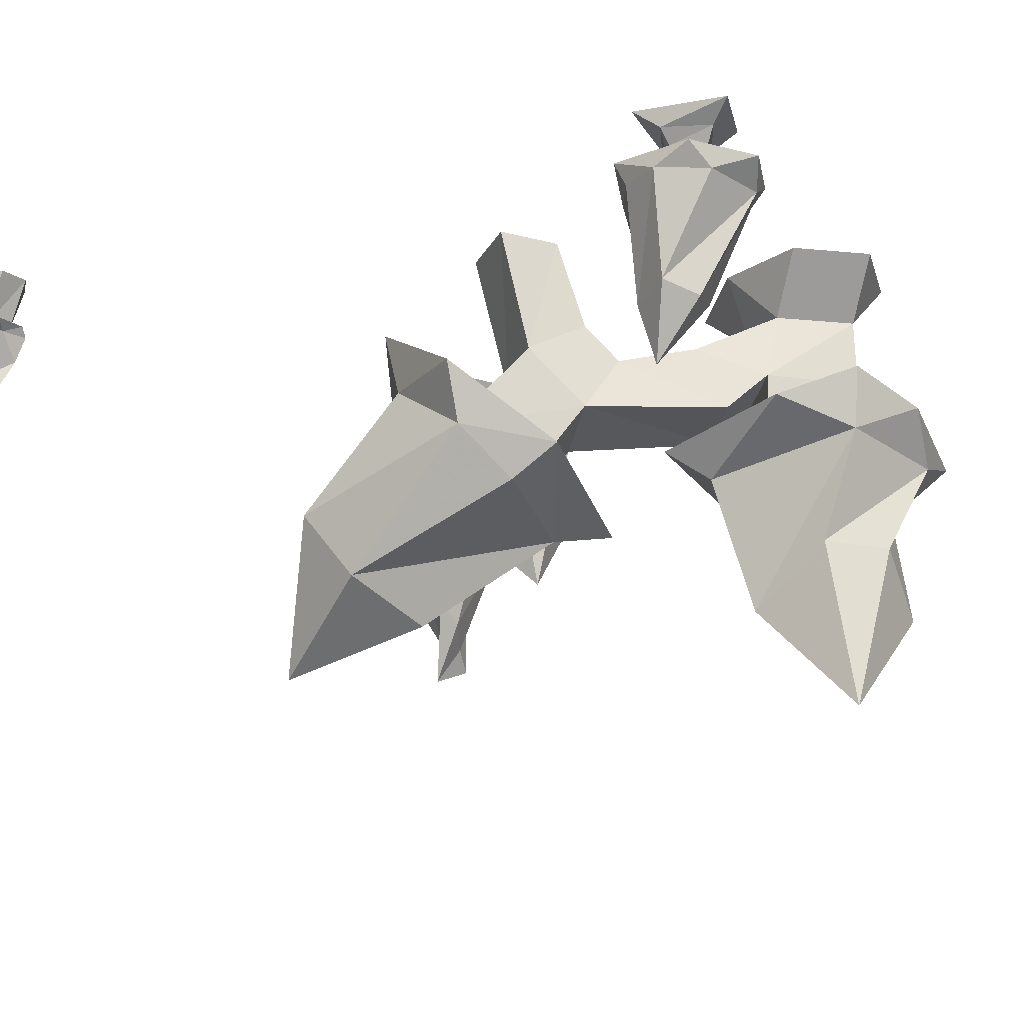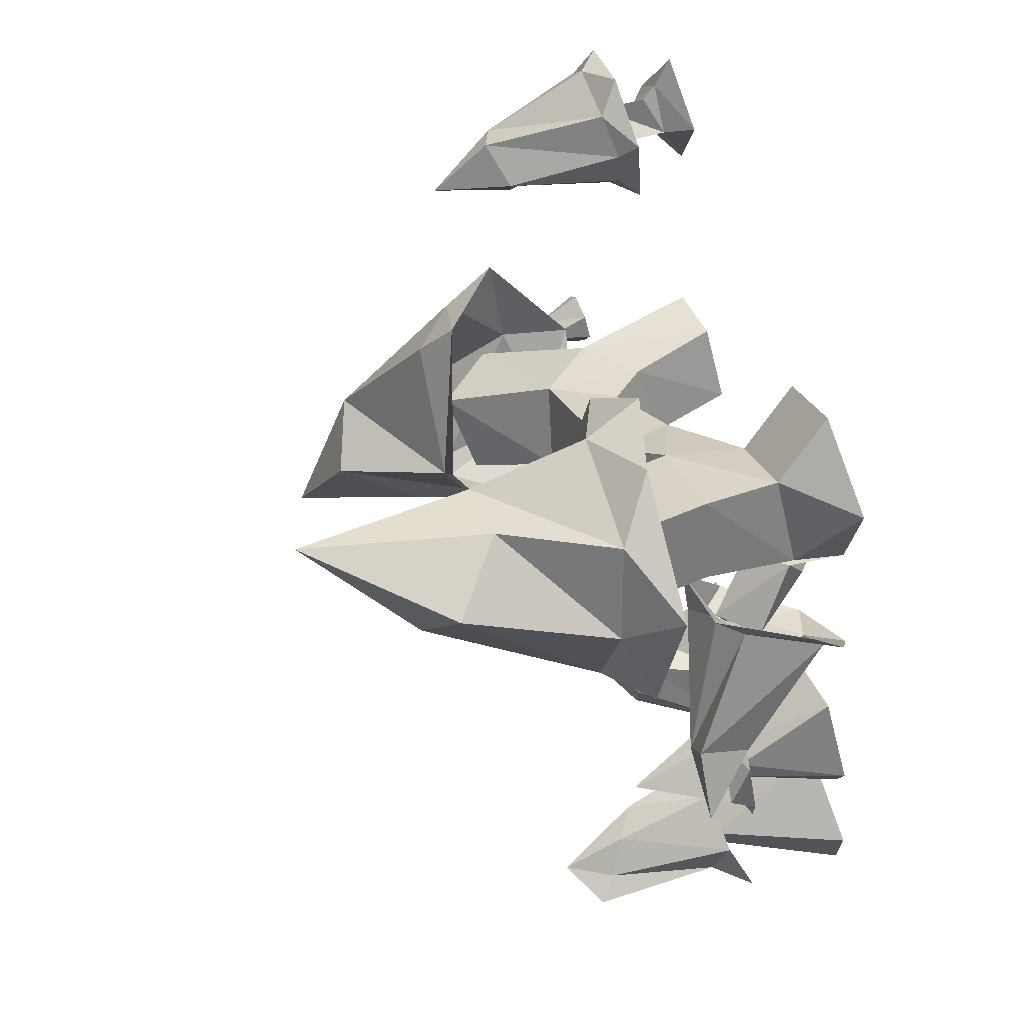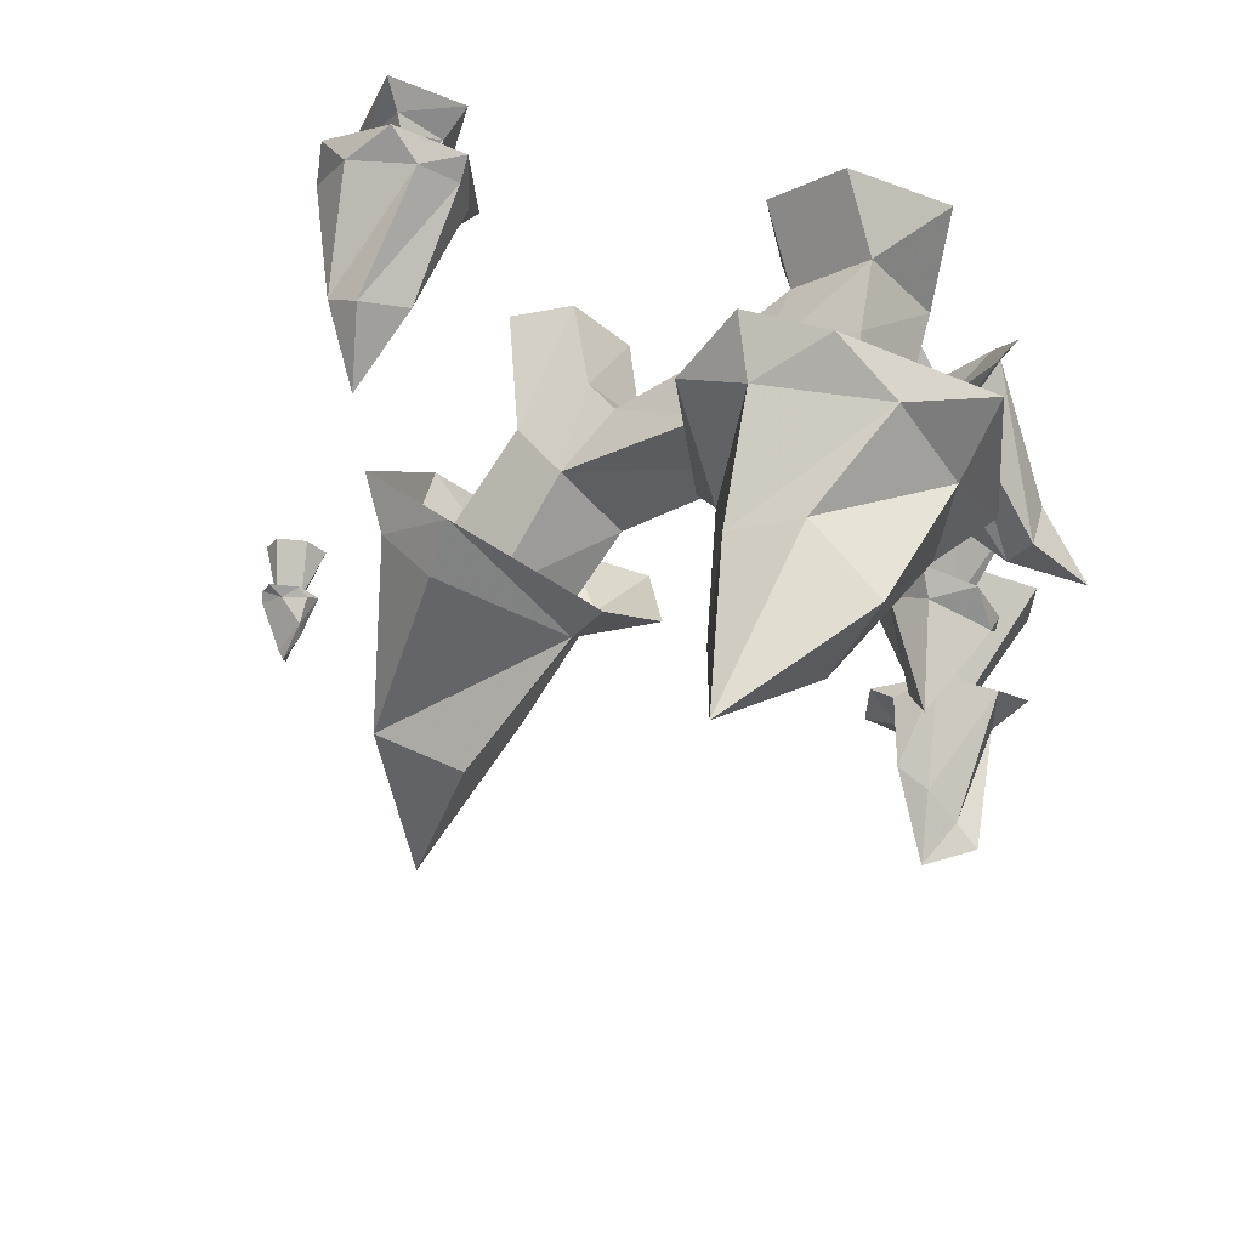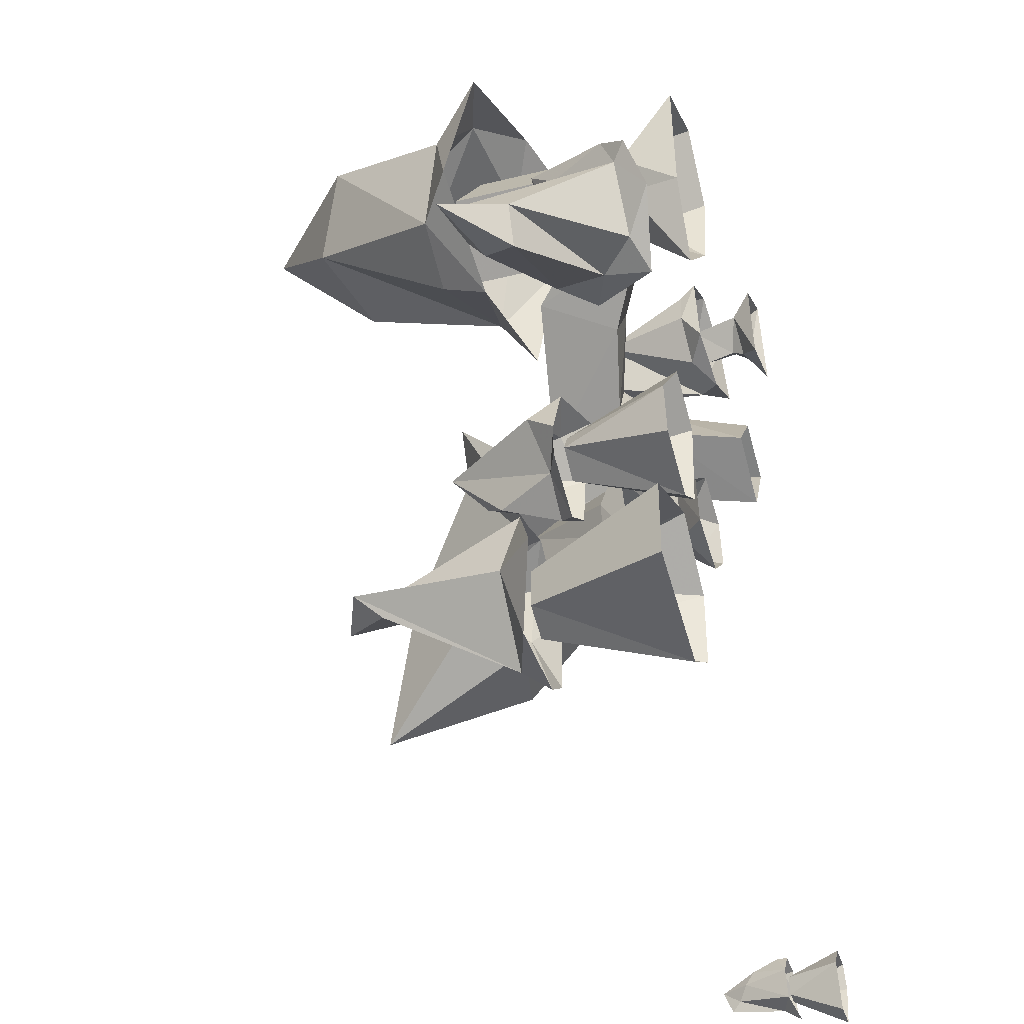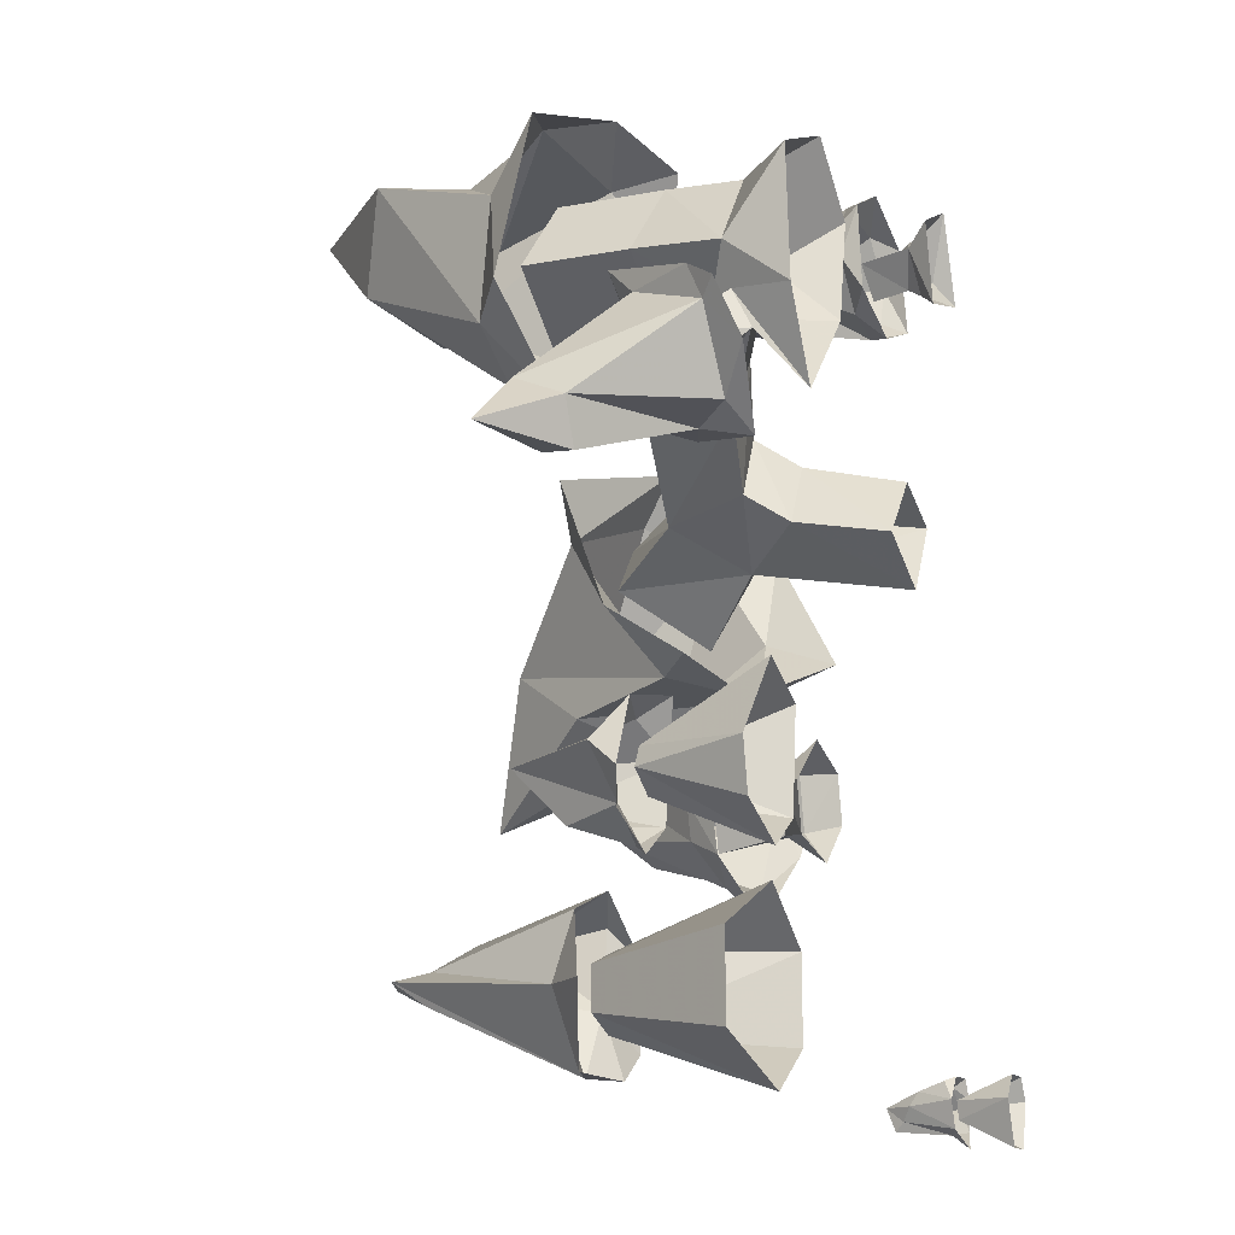
<metadata>
{"format":"obj","ext":"obj","renderer":"f3d","projection":"perspective","resolution":1024,"background":"white","views":[{"elev":-19.5,"azim":-50.9,"up":"+Y"},{"elev":68.0,"azim":67.4,"up":"+Z"},{"elev":63.4,"azim":5.8,"up":"+Z"},{"elev":-39.1,"azim":107.1,"up":"+Z"},{"elev":-14.4,"azim":112.8,"up":"+Z"}]}
</metadata>
<code>
v -0.4297 -0.1328 0.6797
v -0.3828 -0.1406 0.7578
v -0.4219 -0.1016 0.7422
v -0.4062 -0.08594 0.5859
v -0.4062 -0.1328 0.6094
v -0.3594 -0.3203 0.5938
v -0.3906 -0.3047 0.6641
v -0.2812 -0.1484 0.7734
v -0.3203 -0.1094 0.8047
v -0.2266 -0.1406 0.7266
v -0.2188 -0.1094 0.75
v -0.2188 -0.1406 0.6641
v -0.2734 -0.3125 0.6719
v -0.2656 -0.1328 0.5781
v -0.2109 -0.1016 0.6016
v -0.3516 -0.1328 0.5625
v -0.3125 -0.09375 0.5469
v -0.3203 -0.1172 0.6172
v -0.3516 -0.1172 0.6719
v -0.3516 -0.05469 0.6562
v -0.3125 -0.05469 0.625
v -0.2812 -0.125 0.6719
v -0.2656 -0.03906 0.6797
v -0.3203 -0.05469 0.7109
v -0.3281 -0.03125 0.7266
v -0.375 -0.03125 0.6562
v -0.3047 -0.03125 0.6094
v -0.2656 0 0.5781
v -0.2344 0 0.7109
v -0.3438 0 0.7656
v -0.3984 0 0.6172
v -0.3438 -0.3281 0.7031
v -0.3438 -0.4219 0.6172
v -0.3125 -0.2969 0.5859
v -0.6172 -0.1094 -0.7266
v -0.6641 -0.1094 -0.6797
v -0.6641 -0.09375 -0.7188
v -0.6094 -0.07812 -0.75
v -0.5781 -0.09375 -0.7188
v -0.6016 -0.1875 -0.7031
v -0.6094 -0.2031 -0.7188
v -0.625 -0.1875 -0.7109
v -0.625 -0.1094 -0.6484
v -0.6641 -0.09375 -0.6641
v -0.6484 -0.09375 -0.6328
v -0.5938 -0.09375 -0.6328
v -0.5781 -0.1094 -0.6406
v -0.5625 -0.09375 -0.6719
v -0.5859 -0.1562 -0.6562
v -0.5859 -0.1719 -0.6797
v -0.6094 -0.2188 -0.6797
v -0.6406 -0.09375 -0.6797
v -0.5938 -0.09375 -0.6719
v -0.5938 0 -0.6328
v -0.6484 0 -0.6328
v -0.6719 0 -0.6719
v -0.6328 -0.09375 -0.7031
v -0.6484 0 -0.75
v -0.6016 -0.09375 -0.7031
v -0.5938 0 -0.75
v -0.5625 0 -0.6719
v 0.4453 -0.2344 0.3281
v 0.5 -0.2109 0.3594
v 0.4766 -0.2578 0.4062
v 0.3438 -0.25 0.2969
v 0.3906 -0.2578 0.25
v 0.5938 -0.3359 0.1484
v 0.625 -0.3359 0.2109
v 0.5547 -0.08594 0.3125
v 0.5547 -0.1094 0.3672
v 0.5781 -0.0625 0.3359
v 0.5469 -0.03125 0.25
v 0.4922 -0.07812 0.1875
v 0.4375 -0.05469 0.1484
v 0.4297 -0.1406 0.1719
v 0.3516 -0.1719 0.1797
v 0.3984 -0.2344 0.1953
v 0.5938 -0.3047 0.1094
v 0.7188 -0.3516 0.125
v 0.6406 -0.25 0.1719
v 0.6094 -0.25 0.1016
v 0.4219 -0.1953 0.2031
v 0.4297 -0.2266 0.2891
v 0.3672 -0.1484 0.3516
v 0.3828 -0.1094 0.2969
v 0.4609 -0.1484 0.2344
v 0.4219 -0.0625 0.3125
v 0.4922 -0.1719 0.2969
v 0.4219 -0.09375 0.375
v 0.4375 0 0.3672
v 0.4375 -0.1016 0.4453
v 0.3125 -0.1016 0.3672
v 0.3594 0 0.2344
v 0.1562 -0.4141 0.375
v 0.125 -0.3516 0.2969
v 0.375 -0.375 0.25
v 0.3594 -0.4609 0.2969
v 0.3281 -0.7188 0.4844
v 0.1641 -0.6719 0.4531
v 0.1875 -0.375 0.6562
v 0.08594 -0.3203 0.5625
v 0.1641 -0.2734 0.6797
v 0.2969 -0.3203 0.7188
v 0.3906 -0.3984 0.6797
v 0.5312 -0.3516 0.6406
v 0.4844 -0.4375 0.5469
v 0.5547 -0.3984 0.3906
v 0.4688 -0.4609 0.3594
v 0.3906 -0.6719 0.6328
v 0.1797 -0.8672 0.6406
v 0.1719 -0.5703 0.5938
v 0.2812 -0.5703 0.6562
v 0.4141 -0.25 0.4609
v 0.2891 -0.25 0.3672
v 0.3359 -0.2266 0.5781
v 0.3359 -0.3984 0.5781
v 0.4141 -0.4219 0.4609
v 0.2891 -0.4219 0.3672
v 0.1953 -0.2266 0.4766
v 0.1328 -0.2969 0.4297
v 0.2344 -0.3125 0.3281
v 0.1875 -0.1797 0.2734
v 0.2344 -0.1016 0.4766
v 0.2188 0 0.3828
v 0.3438 -0.1016 0.5703
v 0.1094 -0.1797 0.3828
v -0.007812 -0.2188 0.2969
v -0.07812 -0.3203 0.2734
v 0.01562 -0.3516 0.1641
v 0.0625 -0.2109 0.1875
v 0.4531 0 0.5703
v 0.2969 0 0.6406
v 0.1875 0 0.5469
v 0.1953 -0.3984 0.4766
v 0.02344 -0.1484 0.1484
v -0.05469 -0.1562 0.2578
v -0.1562 -0.2188 0.2109
v -0.2578 -0.375 0.1172
v -0.1641 -0.4844 0.1875
v -0.0625 -0.4688 0.09375
v -0.07812 -0.25 0.1016
v -0.125 0 0.0625
v -0.007812 0 0.125
v -0.09375 0 0.2266
v -0.1953 0 0.1797
v -0.1641 -0.3516 0.007812
v -0.03906 -0.5391 0.1719
v 0.007812 -0.5391 0.2656
v -0.2266 -0.4453 0.3281
v -0.25 -0.5 0.25
v -0.3359 -0.6328 -0.03125
v -0.1875 -0.6953 0
v -0.02344 -0.375 -0.0625
v 0.08594 -0.4297 0.03125
v 0.05469 -0.3125 -0.04688
v -0.07812 -0.2578 -0.09375
v -0.1953 -0.2812 -0.07031
v -0.2969 -0.1875 0
v -0.3125 -0.3125 0.04688
v -0.375 -0.3125 0.2109
v -0.3359 -0.4141 0.2031
v -0.3516 -0.5078 -0.1328
v -0.2656 -0.7656 -0.2422
v -0.1172 -0.5625 -0.09375
v -0.1953 -0.4766 -0.1328
v 0.3594 -0.1328 -0.4609
v 0.2656 -0.1172 -0.4531
v 0.3047 -0.1016 -0.5
v 0.4531 -0.1094 -0.4297
v 0.4297 -0.1562 -0.4062
v 0.3359 -0.2969 -0.3828
v 0.2891 -0.2656 -0.4141
v 0.2109 -0.1094 -0.3203
v 0.2109 -0.07812 -0.3984
v 0.1875 -0.0625 -0.3203
v 0.2422 -0.07812 -0.25
v 0.2969 -0.1172 -0.2344
v 0.375 -0.1016 -0.2031
v 0.3828 -0.1328 -0.2578
v 0.4766 -0.1172 -0.2969
v 0.4453 -0.1562 -0.3516
v 0.3438 -0.2969 -0.3125
v 0.2266 -0.3594 -0.3281
v 0.2344 -0.2344 -0.3594
v 0.2578 -0.2344 -0.2891
v 0.3203 -0.2656 -0.2656
v 0.3906 -0.1406 -0.3203
v 0.3672 -0.1406 -0.4141
v 0.3828 -0.03906 -0.3984
v 0.4062 -0.03906 -0.3203
v 0.2969 -0.1328 -0.3516
v 0.3203 -0.03906 -0.3047
v 0.3047 -0.03906 -0.3828
v 0.3281 0 -0.4297
v 0.4297 0 -0.4062
v 0.4453 0 -0.3359
v 0.3594 0 -0.2656
v 0.2734 0 -0.2969
v 0.2578 0 -0.3672
v 0.5078 -0.2031 -0.25
v 0.6172 -0.2266 -0.2969
v 0.5859 -0.1797 -0.2344
v 0.4922 -0.1562 -0.2188
v 0.4453 -0.1797 -0.2969
v 0.5156 -0.3828 -0.3047
v 0.5703 -0.2031 -0.375
v 0.6328 -0.1797 -0.3359
v 0.6328 -0.1797 -0.3906
v 0.5312 -0.1797 -0.4375
v 0.5078 -0.2031 -0.4219
v 0.4609 -0.1797 -0.3906
v 0.5234 -0.2969 -0.3906
v 0.4922 -0.3281 -0.3594
v 0.5703 -0.1797 -0.3281
v 0.5234 -0.1797 -0.3594
v 0.5312 0 -0.4375
v 0.6328 0 -0.3906
v 0.6484 0 -0.3125
v 0.5547 -0.1797 -0.2969
v 0.5391 0 -0.1875
v 0.5078 -0.1797 -0.3125
v 0.4453 0 -0.2344
v 0.4609 0 -0.3906
v 0.6562 -0.2578 -0.6172
v 0.5469 -0.2578 -0.7266
v 0.6406 -0.2266 -0.7266
v 0.7188 -0.1953 -0.6172
v 0.6562 -0.2266 -0.5234
v 0.6016 -0.4531 -0.5859
v 0.6406 -0.4922 -0.6016
v 0.6172 -0.4531 -0.6328
v 0.4922 -0.2578 -0.6328
v 0.4922 -0.2266 -0.7266
v 0.4375 -0.2266 -0.6875
v 0.4375 -0.2266 -0.5625
v 0.4766 -0.2578 -0.5234
v 0.5469 -0.2266 -0.4844
v 0.4922 -0.375 -0.5469
v 0.5469 -0.4141 -0.5469
v 0.5469 -0.5312 -0.6016
v 0.5469 -0.2266 -0.6719
v 0.5312 -0.2266 -0.5625
v 0.4375 0 -0.5625
v 0.4375 0 -0.6875
v 0.5312 0 -0.75
v 0.6016 -0.2266 -0.6484
v 0.7188 0 -0.6875
v 0.6016 -0.2266 -0.5859
v 0.7188 0 -0.5625
v 0.5469 0 -0.4844
f 1 2 3
f 1 3 4
f 1 4 5
f 2 8 9
f 2 9 3
f 8 10 11
f 8 11 9
f 12 11 10
f 12 14 15
f 12 15 11
f 14 16 17
f 14 17 15
f 16 5 4
f 16 4 17
f 35 36 37
f 35 37 38
f 35 38 39
f 36 43 44
f 36 44 37
f 43 45 44
f 45 43 46
f 46 43 47
f 46 47 48
f 62 63 64
f 62 64 65
f 62 65 66
f 63 69 70
f 63 70 64
f 69 71 70
f 71 69 72
f 72 69 73
f 72 73 74
f 74 73 75
f 74 75 76
f 76 75 77
f 76 77 65
f 65 77 66
f 94 95 96
f 94 96 97
f 94 100 101
f 94 101 95
f 100 102 101
f 102 100 103
f 103 100 104
f 103 104 105
f 105 104 106
f 105 106 107
f 107 106 108
f 107 108 96
f 96 108 97
f 147 148 149
f 147 149 150
f 147 153 154
f 147 154 148
f 153 155 154
f 155 153 156
f 156 153 157
f 156 157 158
f 158 157 159
f 158 159 160
f 160 159 161
f 160 161 149
f 149 161 150
f 166 167 168
f 166 168 169
f 166 169 170
f 167 173 174
f 167 174 168
f 173 175 174
f 175 173 176
f 176 173 177
f 176 177 178
f 178 177 179
f 178 179 180
f 180 179 181
f 180 181 169
f 169 181 170
f 200 201 202
f 200 202 203
f 200 203 204
f 201 206 207
f 201 207 202
f 206 208 207
f 208 206 209
f 209 206 210
f 209 210 211
f 224 225 226
f 224 226 227
f 224 227 228
f 225 232 233
f 225 233 226
f 232 234 233
f 234 232 235
f 235 232 236
f 235 236 237
f 1 5 6
f 1 6 7
f 1 7 2
f 2 7 8
f 12 10 13
f 12 13 14
f 8 7 32
f 8 32 10
f 10 32 13
f 13 34 16
f 13 16 14
f 5 16 34
f 5 34 6
f 35 39 40
f 35 40 41
f 35 41 36
f 36 41 42
f 36 42 43
f 48 47 49
f 48 49 50
f 48 50 39
f 39 50 40
f 42 49 43
f 43 49 47
f 62 66 67
f 62 67 63
f 63 67 68
f 63 68 69
f 66 77 78
f 66 78 67
f 68 80 69
f 69 80 73
f 73 80 75
f 75 80 81
f 75 81 77
f 77 81 78
f 94 97 98
f 94 98 99
f 94 99 100
f 97 108 98
f 98 108 109
f 99 111 100
f 100 111 104
f 104 111 112
f 104 112 106
f 106 112 109
f 106 109 108
f 147 150 151
f 147 151 152
f 147 152 153
f 150 161 151
f 151 161 162
f 152 164 153
f 153 164 157
f 157 164 165
f 157 165 159
f 159 165 162
f 159 162 161
f 166 170 171
f 166 171 167
f 167 171 172
f 167 172 173
f 170 181 182
f 170 182 171
f 172 184 173
f 173 184 177
f 177 184 185
f 177 185 179
f 179 185 186
f 179 186 181
f 181 186 182
f 211 210 212
f 211 212 213
f 211 213 204
f 204 213 205
f 206 212 210
f 224 228 229
f 224 229 230
f 224 230 225
f 225 230 231
f 225 231 232
f 237 236 238
f 237 238 239
f 237 239 228
f 228 239 229
f 231 238 232
f 232 238 236
f 18 19 20
f 18 20 21
f 18 21 22
f 22 21 23
f 22 23 19
f 19 23 24
f 19 24 20
f 20 24 25
f 20 25 26
f 20 26 21
f 21 26 27
f 21 27 23
f 23 27 28
f 23 28 29
f 23 29 25
f 23 25 24
f 25 29 30
f 25 30 26
f 26 30 31
f 26 31 27
f 27 31 28
f 52 53 54
f 52 54 55
f 52 55 56
f 52 56 57
f 57 56 58
f 57 58 59
f 59 58 60
f 59 60 61
f 59 61 53
f 53 61 54
f 82 83 84
f 82 84 85
f 82 85 86
f 86 85 87
f 86 87 88
f 88 87 89
f 88 89 83
f 83 89 84
f 84 89 90
f 84 90 91
f 84 91 92
f 84 92 85
f 85 92 87
f 87 92 93
f 87 93 89
f 89 93 90
f 113 114 92
f 113 92 91
f 113 91 115
f 113 115 116
f 113 116 117
f 113 117 114
f 114 117 118
f 114 118 119
f 114 119 120
f 114 120 121
f 114 121 92
f 92 121 122
f 92 122 123
f 92 123 124
f 92 124 93
f 119 115 125
f 119 125 123
f 119 123 126
f 119 126 120
f 120 126 127
f 120 127 128
f 120 128 121
f 121 128 129
f 121 129 122
f 122 129 130
f 122 130 126
f 122 126 123
f 115 91 125
f 125 91 131
f 125 131 132
f 125 132 123
f 123 132 133
f 123 133 124
f 91 90 131
f 115 119 134
f 115 134 116
f 119 118 134
f 130 127 126
f 127 130 135
f 127 135 136
f 127 136 128
f 128 136 137
f 128 137 138
f 128 138 139
f 128 139 129
f 129 139 140
f 129 140 141
f 129 141 130
f 130 141 135
f 135 141 142
f 135 142 143
f 135 143 136
f 136 143 144
f 136 144 137
f 137 144 145
f 137 145 141
f 137 141 146
f 137 146 138
f 145 142 141
f 141 140 146
f 187 188 189
f 187 189 190
f 187 190 191
f 191 190 192
f 191 192 193
f 191 193 188
f 188 193 189
f 189 193 194
f 189 194 195
f 189 195 190
f 190 195 196
f 190 196 197
f 190 197 192
f 192 197 198
f 192 198 193
f 193 198 199
f 193 199 194
f 214 215 216
f 214 216 217
f 214 217 218
f 214 218 219
f 219 218 220
f 219 220 221
f 221 220 222
f 221 222 223
f 221 223 215
f 215 223 216
f 241 242 243
f 241 243 244
f 241 244 245
f 241 245 246
f 246 245 247
f 246 247 248
f 248 247 249
f 248 249 250
f 248 250 242
f 242 250 243
f 13 32 33
f 13 33 34
f 6 34 33
f 6 33 7
f 7 33 32
f 40 50 51
f 40 51 41
f 41 51 42
f 42 51 49
f 49 51 50
f 67 78 79
f 67 79 68
f 68 79 80
f 78 81 79
f 79 81 80
f 98 109 110
f 98 110 99
f 99 110 111
f 111 110 112
f 112 110 109
f 151 162 163
f 151 163 152
f 152 163 164
f 164 163 165
f 165 163 162
f 171 182 183
f 171 183 172
f 172 183 184
f 182 186 183
f 183 186 185
f 183 185 184
f 200 204 205
f 200 205 201
f 201 205 206
f 205 213 212
f 205 212 206
f 229 239 240
f 229 240 230
f 230 240 231
f 231 240 238
f 238 240 239

</code>
